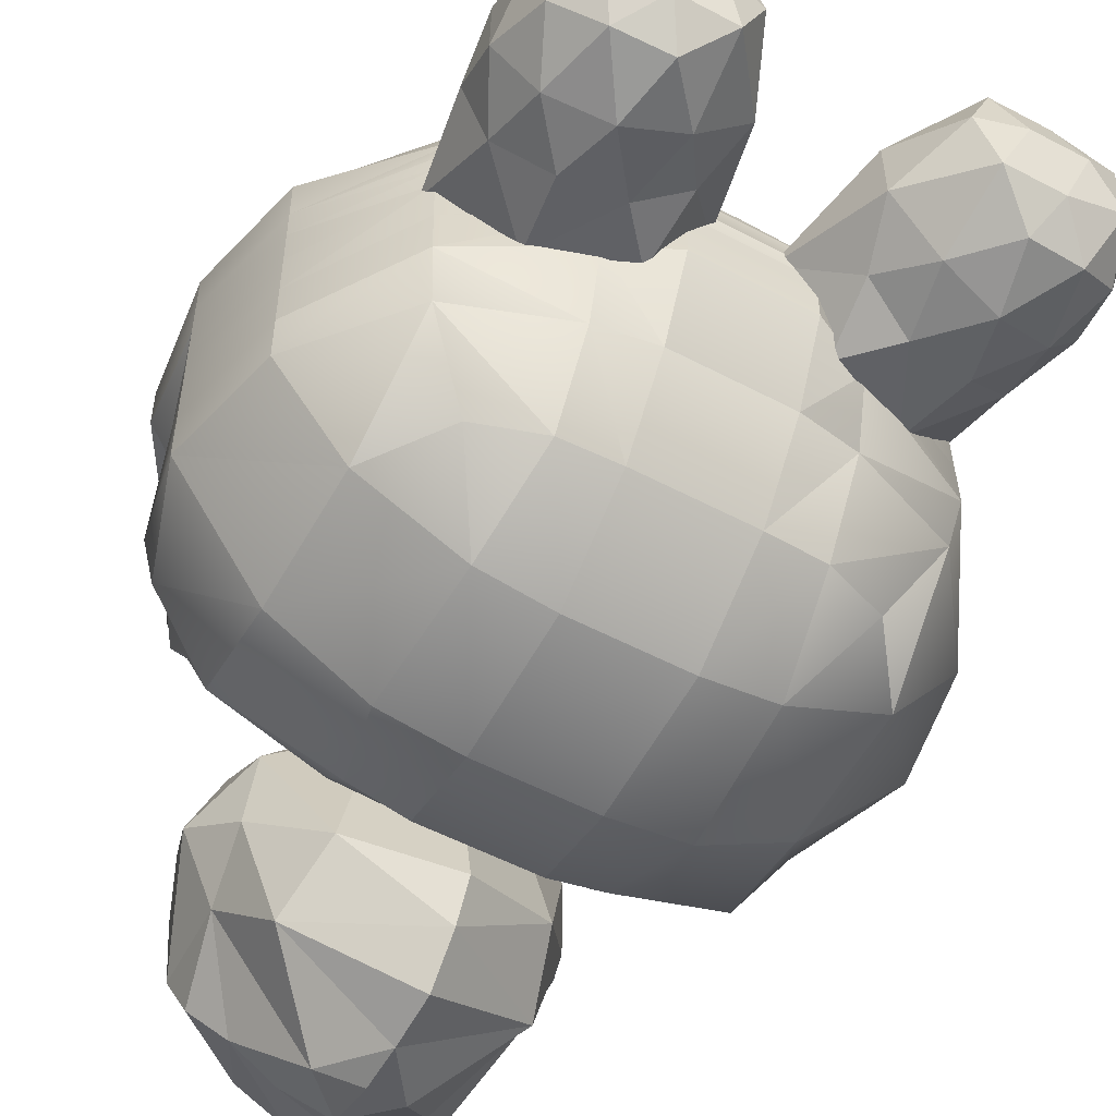
<metadata>
{"format":"obj","ext":"obj","renderer":"f3d","projection":"perspective","resolution":1024,"background":"white","views":[{"elev":-53.9,"azim":-29.4,"up":"+Z"}]}
</metadata>
<code>
o Cube
v -0.8273 1.068 0.7315
v -0.825 2.781 0.8338
v -0.766 1.112 -0.9696
v -1 2.441 -0.9794
v 0.8273 1.068 0.7315
v 0.825 2.781 0.8338
v 0.766 1.112 -0.9696
v 1 2.441 -0.9794
v -1 1.919 1
v -1 2.02 -1.03
v 1 2.02 -1.03
v 1 1.919 1
v -1 1.419 -1
v 1 1.419 -1
v 0.9475 1.404 0.8079
v -0.9475 1.404 0.8079
v -1 2.419 1
v 1 2.419 1
v -1 0.919 0
v -1 2.959 -0.0206
v 1 0.919 0
v 1 2.959 -0.0206
v 1.415 1.919 0
v -1.415 1.919 0
v -1.303 1.419 0
v 1.303 1.419 0
v 1.235 2.419 -0.000544
v -1.235 2.419 -0.000544
v -1 2.708 -0.4901
v 0.9635 0.9649 -0.6317
v -1.415 1.919 -0.5893
v -1.303 1.419 -0.5893
v -1.248 2.419 -0.5893
v -0.9635 0.9649 -0.6317
v 1 2.708 -0.4901
v 1.415 1.919 -0.5893
v 1.303 1.419 -0.5893
v 1.248 2.419 -0.5893
v -0.897 0.919 0.4048
v 1 2.919 0.4876
v 1.415 1.919 0.4876
v 1.303 1.419 0.4876
v 1.352 2.419 0.4876
v -1 2.919 0.4876
v 0.897 0.919 0.4048
v -1.415 1.919 0.4876
v -1.303 1.419 0.4876
v -1.352 2.419 0.4876
v 0 1.002 -0.9858
v 0 2.527 -1.087
v 0 1.026 0.799
v 0 2.804 0.9578
v 0 1.919 1.161
v 0 2.02 -1.325
v 0 1.419 -1.263
v 0 1.404 0.9673
v 0 2.419 1.171
v 0 2.406 -1.245
v -0 3.268 -0.007502
v 0 0.5827 0
v -0 0.7482 -0.645
v 0 2.649 -0.4901
v 0 3.155 0.543
v 0 0.7735 0.4177
v -0.5 1.009 -0.9906
v -0.6211 2.799 0.8831
v -0.5 1.919 1.097
v -0.6365 1.404 0.9061
v -0.6211 2.419 1.074
v -0.5 0.7486 0
v -0.5 0.7884 -0.645
v -0.5 0.7814 0.4177
v -0.5 2.554 -1.017
v -0.5 1.037 0.7575
v -0.5927 2.02 -1.276
v -0.5632 1.419 -1.218
v -0.5 2.406 -1.186
v -0.4587 3.203 -0.06024
v -0.5 2.781 -0.4901
v -0.6211 3.113 0.4876
v 0.5 2.554 -1.017
v 0.5 1.037 0.7575
v 0.5927 2.02 -1.276
v 0.5632 1.419 -1.218
v 0.5 2.406 -1.186
v 0.4587 3.203 -0.06024
v 0.5 2.781 -0.4901
v 0.6211 3.113 0.4876
v 0.5 1.009 -0.9906
v 0.6211 2.799 0.8831
v 0.5 1.919 1.097
v 0.6365 1.404 0.9061
v 0.6211 2.419 1.074
v 0.5 0.7486 0
v 0.5 0.7884 -0.645
v 0.5 0.763 0.4177
v -0.9795 3.018 0.2926
v 0.9485 0.919 0.2592
v -1.415 1.919 0.3006
v -1.303 1.419 0.3006
v -1.352 2.419 0.3006
v -0.9485 0.919 0.2592
v 0.9795 3.018 0.2926
v 1.415 1.919 0.3006
v 1.303 1.419 0.3006
v 1.352 2.419 0.3006
v 0 0.6414 0.2076
v -0 3.276 0.2926
v -0.5 0.7048 0.2088
v -0.6211 3.206 0.2926
v 0.6211 3.206 0.2926
v 0.5 0.7048 0.2088
v -1 2.956 0.1512
v 0.9743 0.919 0.1425
v -1.415 1.919 0.1632
v -1.303 1.419 0.1632
v -1.273 2.419 0.1632
v -0.9743 0.919 0.1425
v 1 2.956 0.1512
v 1.415 1.919 0.1632
v 1.303 1.419 0.1632
v 1.273 2.419 0.1632
v 0 0.6012 0.1044
v -0 3.323 0.1057
v -0.5 0.7082 0.1044
v -0.5315 3.243 0.1057
v 0.5315 3.243 0.1057
v 0.5 0.7082 0.1044
v -0.8618 0.919 0.5009
v 1 2.825 0.6871
v 1.206 1.919 0.7461
v 1.15 1.412 0.6889
v 1.174 2.419 0.7461
v -1 2.825 0.6871
v 0.8618 0.919 0.5009
v -1.206 1.919 0.7461
v -1.15 1.412 0.6889
v -1.174 2.419 0.7461
v 0 3.035 0.7426
v 0 0.8361 0.5231
v -0.5 0.8492 0.5231
v -0.6211 2.971 0.6871
v 0.6211 2.971 0.6871
v 0.5 0.8361 0.5231
v -0.9453 2.576 0.9416
v 0.9453 2.576 0.9416
v 1.109 2.611 -0.007979
v -1.109 2.611 -0.007979
v 1.176 2.522 -0.498
v -1.176 2.522 -0.498
v -1.176 2.669 0.4876
v 1.176 2.669 0.4876
v 0 2.636 1.09
v -0.5971 2.592 0.9985
v 0.6451 2.592 0.9985
v 1.166 2.718 0.2966
v -1.166 2.718 0.2966
v 1.109 2.687 0.1572
v -1.109 2.687 0.1572
v -1.087 2.622 0.7166
v 1.087 2.622 0.7166
v -1 0.9081 -0.4154
v 1 2.866 -0.2834
v 1.415 1.919 -0.3763
v 1.303 1.419 -0.3763
v 1.3 2.419 -0.3763
v -1 2.866 -0.2834
v 1 0.9081 -0.4154
v -1.415 1.919 -0.3763
v -1.303 1.419 -0.3763
v -1.3 2.419 -0.3763
v -0 0.5829 -0.2923
v -0 2.746 -0.2506
v -0.5 0.7043 -0.2923
v -0.5 2.933 -0.3092
v 0.5 2.933 -0.3092
v 0.5 0.7043 -0.2923
v -1.176 2.567 -0.2505
v 1.176 2.567 -0.2505
v -1 0.9135 -0.207
v 1 2.901 -0.1417
v 1.415 1.919 -0.1875
v 1.303 1.419 -0.1875
v 1.256 2.419 -0.1869
v -0 0.5822 -0.07204
v -0 2.888 -0.1281
v -0.5 0.7265 -0.07204
v -0.5 3.049 -0.2082
v 0.5 3.049 -0.2082
v 0.5 0.7265 -0.07204
v 1.147 2.589 -0.1178
v -1 2.901 -0.1417
v 1 0.9135 -0.207
v -1.415 1.919 -0.1875
v -1.303 1.419 -0.1875
v -1.256 2.419 -0.1869
v -1.147 2.589 -0.1178
v 0.25 1.002 -0.9858
v 0.25 2.817 0.9236
v 0.25 1.919 1.14
v 0.25 1.404 0.9516
v 0.25 2.419 1.15
v 0.25 0.5827 0
v 0.25 0.7482 -0.645
v 0.25 0.7735 0.4177
v 0.25 2.541 -1.052
v 0.25 1.026 0.7847
v 0.25 2.02 -1.325
v 0.25 1.419 -1.263
v 0.25 2.406 -1.245
v 0.1437 3.248 -0.01596
v 0.25 2.709 -0.4901
v 0.25 3.149 0.4876
v 0.25 0.6476 0.2076
v 0.25 3.262 0.2926
v 0.25 3.292 0.1057
v 0.25 0.6012 0.1044
v 0.25 0.8361 0.5231
v 0.25 3.021 0.7276
v 0.25 2.622 1.059
v 0.25 0.5829 -0.2923
v 0.25 2.865 -0.3021
v 0.25 0.5822 -0.07204
v 0.25 3.029 -0.1626
v -0.251 2.541 -1.052
v -0.251 1.026 0.7847
v -0.251 2.02 -1.325
v -0.251 1.419 -1.263
v -0.251 2.406 -1.245
v -0.1447 3.237 -0.01596
v -0.251 2.71 -0.4901
v -0.251 3.149 0.4876
v -0.251 1.002 -0.9858
v -0.251 2.817 0.9236
v -0.251 1.919 1.14
v -0.251 1.404 0.9516
v -0.251 2.419 1.15
v -0.251 0.5827 0
v -0.251 0.7482 -0.645
v -0.251 0.7735 0.4177
v -0.251 3.262 0.2926
v -0.251 0.6476 0.2076
v -0.251 0.6012 0.1044
v -0.251 3.292 0.1057
v -0.251 3.021 0.7276
v -0.251 0.8361 0.5231
v -0.251 2.622 1.059
v -0.251 2.865 -0.3022
v -0.251 0.5829 -0.2923
v -0.2526 3.039 -0.1628
v -0.251 0.5822 -0.07204
v -0 2.516 -0.9843
v 0.3037 2.877 -0.3218
v -0.3044 2.877 -0.3223
v -0.6246 2.957 -0.9008
v 0.00047 2.957 -1.673
v 0.6249 2.957 -0.9
v -0.00047 3.475 -0.08673
v -0.6539 3.475 -0.5811
v -0.379 3.475 -1.372
v 0.3798 3.475 -1.371
v 0.6536 3.475 -0.5802
v -0 3.955 -0.7405
v -0.2539 2.705 -0.4755
v 0.2533 2.705 -0.4752
v -0.000442 2.896 -0.07171
v 0.6008 2.912 -0.5881
v 0.4105 2.642 -1.156
v -0.4102 2.642 -1.157
v -0.6011 2.912 -0.5889
v 0.000277 2.553 -1.477
v -0.4839 2.912 -1.367
v 0.4847 2.912 -1.367
v 0.5972 3.216 -0.4002
v 0.7364 3.216 -0.74
v -0.1792 3.216 -0.06939
v 0.1782 3.216 -0.06906
v -0.7364 3.216 -0.7411
v -0.5978 3.216 -0.401
v -0.1782 3.216 -1.633
v -0.5954 3.216 -1.081
v 0.5961 3.216 -1.08
v 0.1792 3.216 -1.632
v 0.5257 3.52 -0.3423
v -0.5264 3.52 -0.3428
v -0.5694 3.634 -1.044
v 0.000442 3.79 -1.336
v 0.5697 3.634 -1.043
v -0.000277 3.849 -0.4056
v 0.5592 3.724 -0.6463
v -0.5593 3.724 -0.6469
v -0.1785 3.885 -1.123
v 0.1789 3.885 -1.122
v 0.000387 2.718 -1.643
v 0.000146 2.456 -1.317
v 0.5186 3.557 -1.222
v -0.5171 3.556 -1.224
v -0.1737 3.503 -1.468
v 0.1747 3.503 -1.468
v 0.000497 3.393 -1.632
v 0.00047 3.551 -1.486
v 0.000486 3.161 -1.682
v 0.001543 3.216 -0.01484
v -0.000173 3.936 -0.5734
v 0.01037 3.914 -1.123
v 0.3628 3.899 -0.7215
v 0.1385 3.762 -0.3472
v 0.2918 3.891 -0.5852
v -0.000459 3.496 -0.107
v -0.235 3.832 -0.4659
v 0.223 3.834 -0.4623
v -0.1467 3.756 -0.3458
v -0.3665 3.896 -0.7204
v -0.3034 3.888 -0.5865
v 0.8075 -0.2045 -0.002779
v 1.051 0.06706 0.2257
v 0.6367 -0.028 0.3568
v 0.3864 -0.1517 -0.007189
v 0.6464 -0.02158 -0.3633
v 1.057 0.07103 -0.2193
v 0.7637 0.4989 0.4173
v 0.3143 0.3976 0.3001
v 0.3209 0.402 -0.2472
v 0.7743 0.5059 -0.3906
v 1.092 0.5666 0.007542
v 0.5897 0.7813 0.000325
v 0.7236 -0.1507 0.2082
v 0.9673 -0.1508 0.1311
v 0.8669 -0.009654 0.3425
v 1.114 0.04855 0.003825
v 0.9708 -0.1485 -0.1305
v 0.5765 -0.2047 -0.005795
v 0.4761 -0.1512 0.2056
v 0.7293 -0.1469 -0.2151
v 0.4818 -0.1474 -0.2177
v 0.8761 -0.003548 -0.3424
v 1.109 0.3309 0.1369
v 1.113 0.3333 -0.1247
v 0.695 0.2388 0.4232
v 0.9387 0.2947 0.3462
v 0.2459 0.1512 0.1247
v 0.4535 0.1844 0.3386
v 0.4627 0.1905 -0.3462
v 0.2494 0.1535 -0.1369
v 0.9479 0.3008 -0.3387
v 0.7064 0.2464 -0.4233
v 0.9732 0.5785 0.2774
v 0.5124 0.4792 0.4216
v 0.1162 0.6416 -0.006263
v 0.5226 0.4859 -0.3749
v 0.9795 0.5827 -0.2251
v 0.7088 0.8336 0.4028
v 1.017 0.9942 0.004471
v 0.3389 0.6868 0.4021
v 0.3478 0.6933 -0.3458
v 0.7177 0.84 -0.3341
v -0.8106 -0.2045 -0.002779
v -1.054 0.06706 0.2257
v -0.6398 -0.028 0.3568
v -0.3895 -0.1517 -0.007189
v -0.6495 -0.02158 -0.3633
v -1.06 0.07103 -0.2193
v -0.7667 0.4989 0.4173
v -0.3174 0.3976 0.3001
v -0.324 0.402 -0.2472
v -0.7774 0.5059 -0.3906
v -1.095 0.5666 0.007542
v -0.5928 0.7813 0.000325
v -0.7267 -0.1507 0.2082
v -0.9704 -0.1508 0.1311
v -0.8699 -0.009654 0.3425
v -1.117 0.04855 0.003825
v -0.9739 -0.1485 -0.1305
v -0.5796 -0.2047 -0.005795
v -0.4792 -0.1512 0.2056
v -0.7324 -0.1469 -0.2151
v -0.4849 -0.1474 -0.2177
v -0.8792 -0.003548 -0.3424
v -1.112 0.3309 0.1369
v -1.116 0.3333 -0.1247
v -0.6981 0.2388 0.4232
v -0.9418 0.2947 0.3462
v -0.249 0.1512 0.1247
v -0.4566 0.1844 0.3386
v -0.4658 0.1905 -0.3462
v -0.2525 0.1535 -0.1369
v -0.951 0.3008 -0.3387
v -0.7095 0.2464 -0.4233
v -0.9763 0.5785 0.2774
v -0.5155 0.4792 0.4216
v -0.1193 0.6416 -0.006263
v -0.5257 0.4859 -0.3749
v -0.9826 0.5827 -0.2251
v -0.7119 0.8336 0.4028
v -1.021 0.9942 0.004471
v -0.342 0.6868 0.4021
v -0.3509 0.6933 -0.3458
v -0.7208 0.84 -0.3341
f 150 29 4
f 161 6 146
f 154 2 145
f 144 5 82
f 142 2 66
f 68 9 16
f 131 15 132
f 84 11 14
f 31 13 32
f 34 13 3
f 89 84 7
f 132 5 135
f 74 68 1
f 69 9 67
f 133 12 131
f 85 11 83
f 33 10 31
f 117 24 115
f 184 23 182
f 183 21 193
f 116 19 118
f 115 25 116
f 182 26 183
f 188 20 78
f 193 94 190
f 181 147 191
f 159 20 148
f 8 35 149
f 89 30 95
f 73 29 79
f 14 36 37
f 14 30 7
f 11 38 36
f 171 31 169
f 162 32 34
f 169 32 170
f 178 29 150
f 134 151 160
f 136 47 137
f 137 39 129
f 136 48 46
f 106 41 104
f 105 45 98
f 104 42 105
f 97 80 110
f 112 45 96
f 156 40 152
f 107 240 242
f 108 213 215
f 206 62 212
f 49 239 233
f 185 238 251
f 186 211 224
f 229 54 227
f 202 53 200
f 201 51 207
f 228 49 233
f 227 55 228
f 200 56 201
f 139 199 219
f 140 226 246
f 199 153 220
f 141 1 129
f 10 76 13
f 3 76 65
f 10 77 75
f 180 70 19
f 65 34 3
f 109 39 102
f 110 232 241
f 73 231 225
f 250 78 230
f 237 67 235
f 236 74 226
f 236 67 68
f 142 234 245
f 247 66 154
f 6 155 146
f 143 6 130
f 12 92 15
f 5 92 82
f 18 91 12
f 189 22 181
f 81 35 8
f 103 88 40
f 112 205 214
f 198 95 204
f 190 203 223
f 208 85 83
f 209 89 198
f 208 84 209
f 144 207 218
f 128 214 217
f 119 111 103
f 126 241 244
f 125 102 118
f 124 215 216
f 123 242 243
f 119 156 158
f 128 98 112
f 113 110 126
f 120 105 121
f 114 105 98
f 122 104 120
f 44 157 151
f 46 100 47
f 39 100 102
f 48 99 46
f 23 122 120
f 21 121 114
f 23 121 26
f 20 126 78
f 94 114 128
f 22 158 147
f 60 243 238
f 211 124 216
f 70 118 19
f 78 244 230
f 22 127 119
f 203 128 217
f 157 113 159
f 99 116 100
f 100 118 102
f 101 115 99
f 205 144 218
f 40 143 130
f 80 245 232
f 72 129 39
f 64 246 240
f 63 219 213
f 9 138 136
f 1 137 129
f 16 136 137
f 2 160 145
f 43 131 41
f 45 132 135
f 42 131 132
f 44 142 80
f 96 135 144
f 152 130 161
f 152 133 43
f 145 138 17
f 157 117 101
f 27 158 122
f 151 101 48
f 122 156 106
f 206 85 210
f 146 93 18
f 237 154 69
f 4 73 77
f 229 50 58
f 220 57 202
f 106 152 43
f 138 151 48
f 171 150 33
f 8 149 38
f 159 28 117
f 191 27 184
f 69 145 17
f 133 146 18
f 85 81 8
f 33 150 4
f 149 166 38
f 196 178 171
f 204 177 221
f 87 163 35
f 79 248 231
f 71 162 34
f 212 173 222
f 61 249 239
f 197 167 178
f 194 170 195
f 180 170 162
f 194 171 169
f 35 179 149
f 95 168 177
f 79 167 175
f 36 165 37
f 37 168 30
f 36 166 164
f 28 194 24
f 19 195 180
f 24 195 25
f 148 192 197
f 28 197 196
f 179 184 166
f 177 223 221
f 176 181 163
f 175 250 248
f 162 187 180
f 222 186 224
f 172 251 249
f 163 191 179
f 168 190 177
f 175 192 188
f 164 183 165
f 165 193 168
f 166 182 164
f 176 224 189
f 221 185 172
f 87 222 176
f 204 172 61
f 155 202 93
f 50 210 58
f 88 219 143
f 205 140 64
f 203 123 60
f 86 216 127
f 127 215 111
f 217 107 123
f 218 51 140
f 54 209 55
f 55 198 49
f 58 208 54
f 223 60 185
f 198 61 49
f 214 64 107
f 90 220 155
f 143 199 90
f 91 201 92
f 82 201 207
f 91 202 200
f 224 86 189
f 81 212 87
f 111 213 88
f 174 251 187
f 248 186 173
f 239 174 71
f 231 173 62
f 77 225 229
f 153 237 57
f 72 246 141
f 232 139 63
f 230 124 59
f 238 125 70
f 125 242 109
f 244 108 124
f 52 247 153
f 245 52 139
f 53 236 56
f 56 226 51
f 57 235 53
f 186 230 59
f 225 62 50
f 241 63 108
f 141 226 74
f 76 227 228
f 65 228 233
f 77 227 75
f 187 238 70
f 233 71 65
f 109 240 72
f 92 5 15
f 1 68 16
f 252 265 264
f 253 265 267
f 252 264 269
f 252 269 295
f 252 295 268
f 253 267 274
f 254 266 276
f 255 270 278
f 256 272 280
f 257 273 282
f 253 274 277
f 254 276 279
f 255 278 281
f 256 302 283
f 257 282 275
f 284 309 258
f 259 285 291
f 260 297 292
f 261 287 293
f 262 288 290
f 290 293 306
f 290 288 293
f 288 296 293
f 293 305 263
f 293 287 305
f 287 260 292
f 292 291 313
f 292 286 291
f 286 259 291
f 291 310 314
f 285 310 291
f 285 309 312
f 311 304 289
f 289 307 311
f 284 262 290
f 275 288 262
f 275 282 288
f 282 296 288
f 283 299 261
f 283 300 299
f 280 260 298
f 281 286 297
f 281 278 286
f 278 259 286
f 279 285 259
f 279 276 285
f 276 258 285
f 277 284 258
f 277 274 284
f 274 262 284
f 282 283 261
f 282 273 283
f 273 256 283
f 280 281 260
f 280 272 281
f 272 255 281
f 278 279 259
f 278 270 279
f 270 254 279
f 276 303 258
f 276 266 303
f 266 253 277
f 274 275 262
f 274 267 275
f 267 257 275
f 268 273 257
f 268 271 273
f 271 294 273
f 271 272 294
f 271 269 272
f 269 255 272
f 269 270 255
f 269 264 270
f 264 254 270
f 267 268 257
f 267 265 268
f 265 252 268
f 264 266 254
f 264 265 266
f 265 253 266
f 294 272 256
f 273 294 256
f 268 295 271
f 295 269 271
f 293 296 261
f 296 282 261
f 292 297 286
f 297 260 281
f 298 260 287
f 261 299 287
f 287 301 298
f 298 300 280
f 299 300 301
f 298 301 300
f 301 287 299
f 300 302 280
f 283 302 300
f 280 302 256
f 303 266 277
f 258 303 277
f 308 263 304
f 263 314 304
f 305 287 292
f 263 305 292
f 312 309 289
f 308 311 290
f 310 304 314
f 306 308 290
f 313 263 292
f 314 313 291
f 310 312 289
f 311 284 290
f 309 307 289
f 306 293 263
f 7 84 14
f 76 3 13
f 161 130 6
f 154 66 2
f 144 135 5
f 142 134 2
f 68 67 9
f 131 12 15
f 84 83 11
f 31 10 13
f 34 32 13
f 132 15 5
f 69 17 9
f 133 18 12
f 85 8 11
f 33 4 10
f 117 28 24
f 184 27 23
f 183 26 21
f 116 25 19
f 115 24 25
f 182 23 26
f 188 192 20
f 193 21 94
f 181 22 147
f 159 113 20
f 89 7 30
f 73 4 29
f 14 11 36
f 14 37 30
f 11 8 38
f 171 33 31
f 162 170 32
f 169 31 32
f 178 167 29
f 134 44 151
f 136 46 47
f 137 47 39
f 136 138 48
f 106 43 41
f 105 42 45
f 104 41 42
f 97 44 80
f 112 98 45
f 156 103 40
f 107 64 240
f 108 63 213
f 206 50 62
f 49 61 239
f 185 60 238
f 186 59 211
f 229 58 54
f 202 57 53
f 201 56 51
f 228 55 49
f 227 54 55
f 200 53 56
f 139 52 199
f 140 51 226
f 199 52 153
f 141 74 1
f 10 75 76
f 10 4 77
f 180 187 70
f 65 71 34
f 109 72 39
f 110 80 232
f 73 79 231
f 250 188 78
f 237 69 67
f 236 68 74
f 236 235 67
f 142 66 234
f 247 234 66
f 6 90 155
f 143 90 6
f 12 91 92
f 18 93 91
f 189 86 22
f 81 87 35
f 103 111 88
f 112 96 205
f 198 89 95
f 190 94 203
f 208 210 85
f 209 84 89
f 208 83 84
f 144 82 207
f 128 112 214
f 119 127 111
f 126 110 241
f 125 109 102
f 124 108 215
f 123 107 242
f 119 103 156
f 128 114 98
f 113 97 110
f 120 104 105
f 114 121 105
f 122 106 104
f 44 97 157
f 46 99 100
f 39 47 100
f 48 101 99
f 23 27 122
f 21 26 121
f 23 120 121
f 20 113 126
f 94 21 114
f 22 119 158
f 60 123 243
f 211 59 124
f 70 125 118
f 78 126 244
f 22 86 127
f 203 94 128
f 157 97 113
f 99 115 116
f 100 116 118
f 101 117 115
f 205 96 144
f 40 88 143
f 80 142 245
f 72 141 129
f 64 140 246
f 63 139 219
f 9 17 138
f 1 16 137
f 16 9 136
f 2 134 160
f 43 133 131
f 45 42 132
f 42 41 131
f 44 134 142
f 96 45 135
f 152 40 130
f 152 161 133
f 145 160 138
f 157 159 117
f 27 147 158
f 151 157 101
f 122 158 156
f 206 81 85
f 146 155 93
f 237 247 154
f 229 225 50
f 220 153 57
f 106 156 152
f 138 160 151
f 171 178 150
f 159 148 28
f 191 147 27
f 69 154 145
f 133 161 146
f 149 179 166
f 196 197 178
f 204 95 177
f 87 176 163
f 79 175 248
f 71 174 162
f 212 62 173
f 61 172 249
f 197 192 167
f 194 169 170
f 180 195 170
f 194 196 171
f 35 163 179
f 95 30 168
f 79 29 167
f 36 164 165
f 37 165 168
f 36 38 166
f 28 196 194
f 19 25 195
f 24 194 195
f 148 20 192
f 28 148 197
f 179 191 184
f 177 190 223
f 176 189 181
f 175 188 250
f 162 174 187
f 222 173 186
f 172 185 251
f 163 181 191
f 168 193 190
f 175 167 192
f 164 182 183
f 165 183 193
f 166 184 182
f 176 222 224
f 221 223 185
f 87 212 222
f 204 221 172
f 155 220 202
f 50 206 210
f 88 213 219
f 205 218 140
f 203 217 123
f 86 211 216
f 127 216 215
f 217 214 107
f 218 207 51
f 54 208 209
f 55 209 198
f 58 210 208
f 223 203 60
f 198 204 61
f 214 205 64
f 90 199 220
f 143 219 199
f 91 200 201
f 82 92 201
f 91 93 202
f 224 211 86
f 81 206 212
f 111 215 213
f 174 249 251
f 248 250 186
f 239 249 174
f 231 248 173
f 77 73 225
f 153 247 237
f 72 240 246
f 232 245 139
f 230 244 124
f 238 243 125
f 125 243 242
f 244 241 108
f 52 234 247
f 245 234 52
f 53 235 236
f 56 236 226
f 57 237 235
f 186 250 230
f 225 231 62
f 241 232 63
f 141 246 226
f 76 75 227
f 65 76 228
f 77 229 227
f 187 251 238
f 233 239 71
f 109 242 240
f 284 307 309
f 285 312 310
f 285 258 309
f 311 308 304
f 308 306 263
f 263 313 314
f 310 289 304
f 311 307 284
f 315 328 327
f 316 328 330
f 315 327 332
f 315 332 334
f 315 334 331
f 316 330 337
f 317 329 339
f 318 333 341
f 319 335 343
f 320 336 345
f 316 337 340
f 317 339 342
f 318 341 344
f 319 343 346
f 320 345 338
f 321 347 352
f 322 348 354
f 323 349 355
f 324 350 356
f 325 351 353
f 353 356 326
f 353 351 356
f 351 324 356
f 356 355 326
f 356 350 355
f 350 323 355
f 355 354 326
f 355 349 354
f 349 322 354
f 354 352 326
f 354 348 352
f 348 321 352
f 352 353 326
f 352 347 353
f 347 325 353
f 338 351 325
f 338 345 351
f 345 324 351
f 346 350 324
f 346 343 350
f 343 323 350
f 344 349 323
f 344 341 349
f 341 322 349
f 342 348 322
f 342 339 348
f 339 321 348
f 340 347 321
f 340 337 347
f 337 325 347
f 345 346 324
f 345 336 346
f 336 319 346
f 343 344 323
f 343 335 344
f 335 318 344
f 341 342 322
f 341 333 342
f 333 317 342
f 339 340 321
f 339 329 340
f 329 316 340
f 337 338 325
f 337 330 338
f 330 320 338
f 331 336 320
f 331 334 336
f 334 319 336
f 334 335 319
f 334 332 335
f 332 318 335
f 332 333 318
f 332 327 333
f 327 317 333
f 330 331 320
f 330 328 331
f 328 315 331
f 327 329 317
f 327 328 329
f 328 316 329
f 357 370 369
f 358 370 372
f 357 369 374
f 357 374 376
f 357 376 373
f 358 372 379
f 359 371 381
f 360 375 383
f 361 377 385
f 362 378 387
f 358 379 382
f 359 381 384
f 360 383 386
f 361 385 388
f 362 387 380
f 363 389 394
f 364 390 396
f 365 391 397
f 366 392 398
f 367 393 395
f 395 398 368
f 395 393 398
f 393 366 398
f 398 397 368
f 398 392 397
f 392 365 397
f 397 396 368
f 397 391 396
f 391 364 396
f 396 394 368
f 396 390 394
f 390 363 394
f 394 395 368
f 394 389 395
f 389 367 395
f 380 393 367
f 380 387 393
f 387 366 393
f 388 392 366
f 388 385 392
f 385 365 392
f 386 391 365
f 386 383 391
f 383 364 391
f 384 390 364
f 384 381 390
f 381 363 390
f 382 389 363
f 382 379 389
f 379 367 389
f 387 388 366
f 387 378 388
f 378 361 388
f 385 386 365
f 385 377 386
f 377 360 386
f 383 384 364
f 383 375 384
f 375 359 384
f 381 382 363
f 381 371 382
f 371 358 382
f 379 380 367
f 379 372 380
f 372 362 380
f 373 378 362
f 373 376 378
f 376 361 378
f 376 377 361
f 376 374 377
f 374 360 377
f 374 375 360
f 374 369 375
f 369 359 375
f 372 373 362
f 372 370 373
f 370 357 373
f 369 371 359
f 369 370 371
f 370 358 371

</code>
